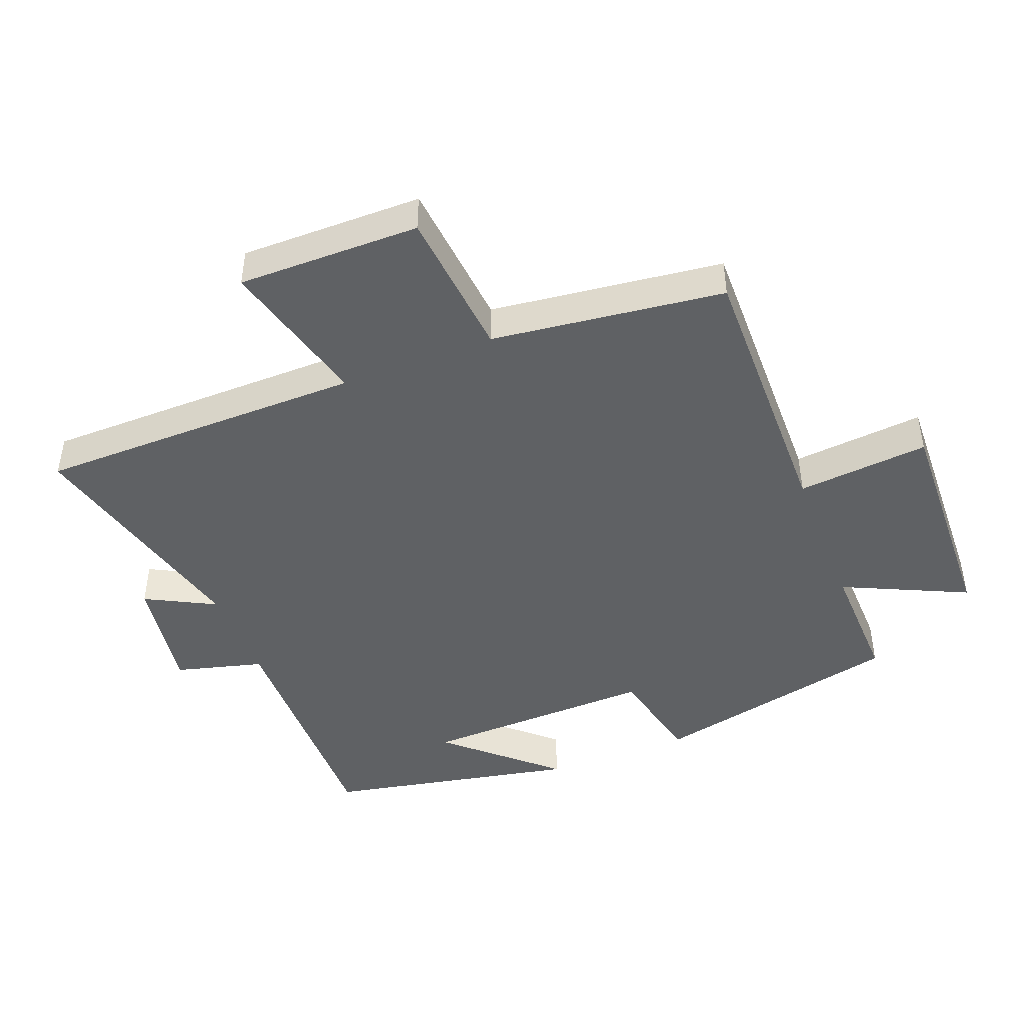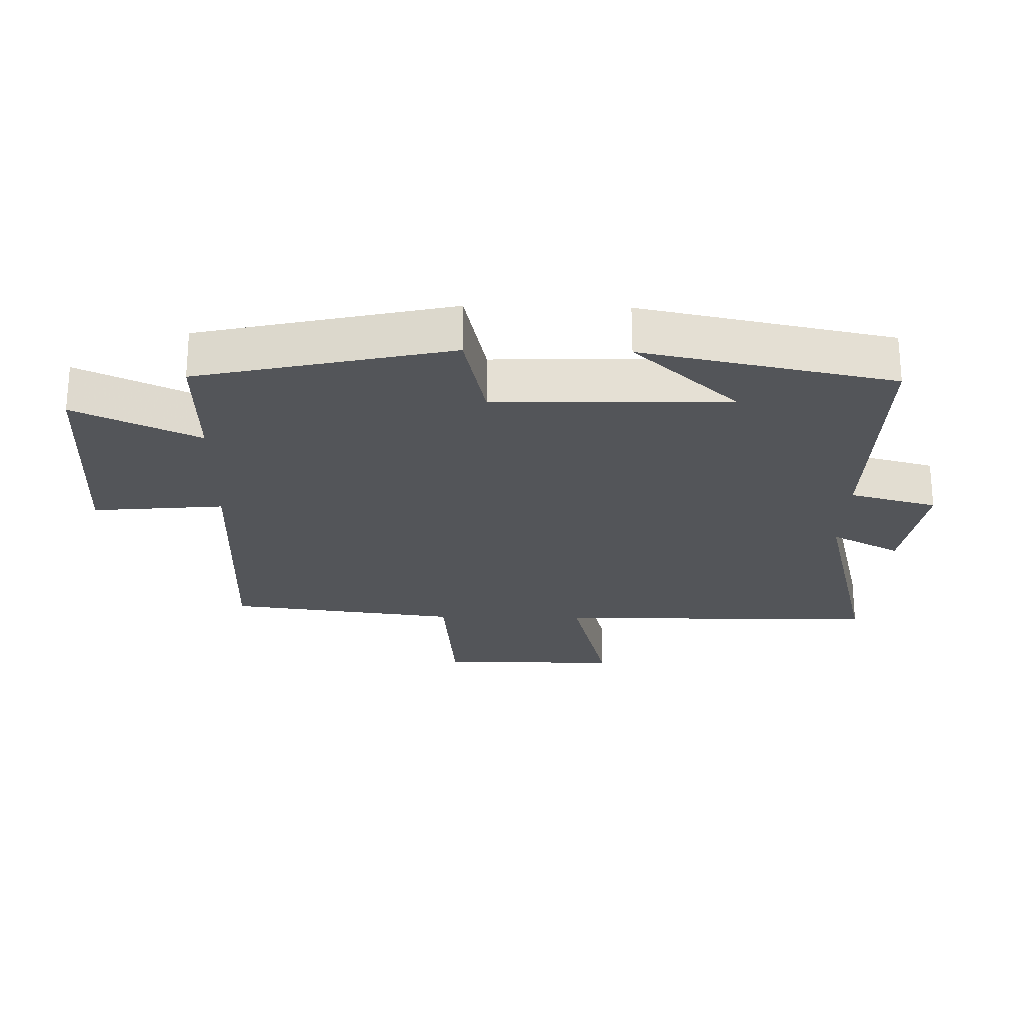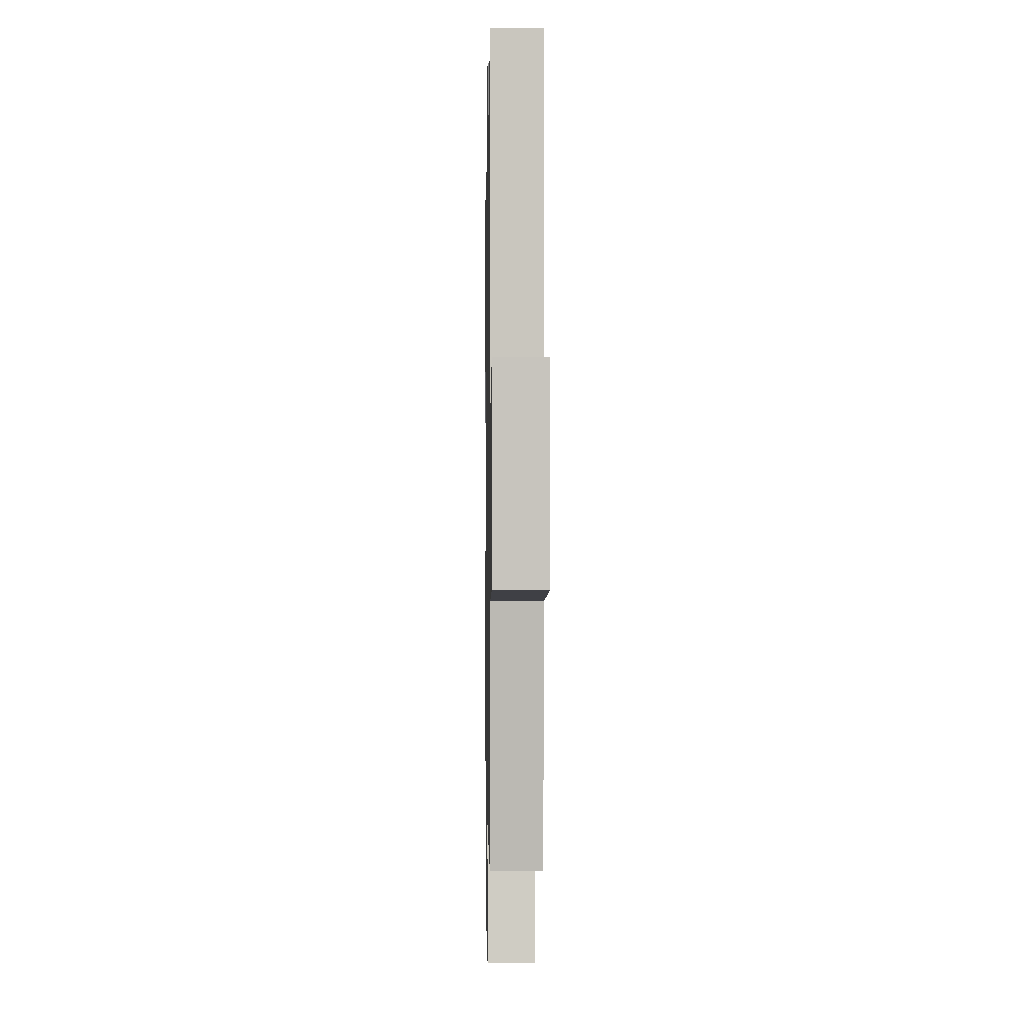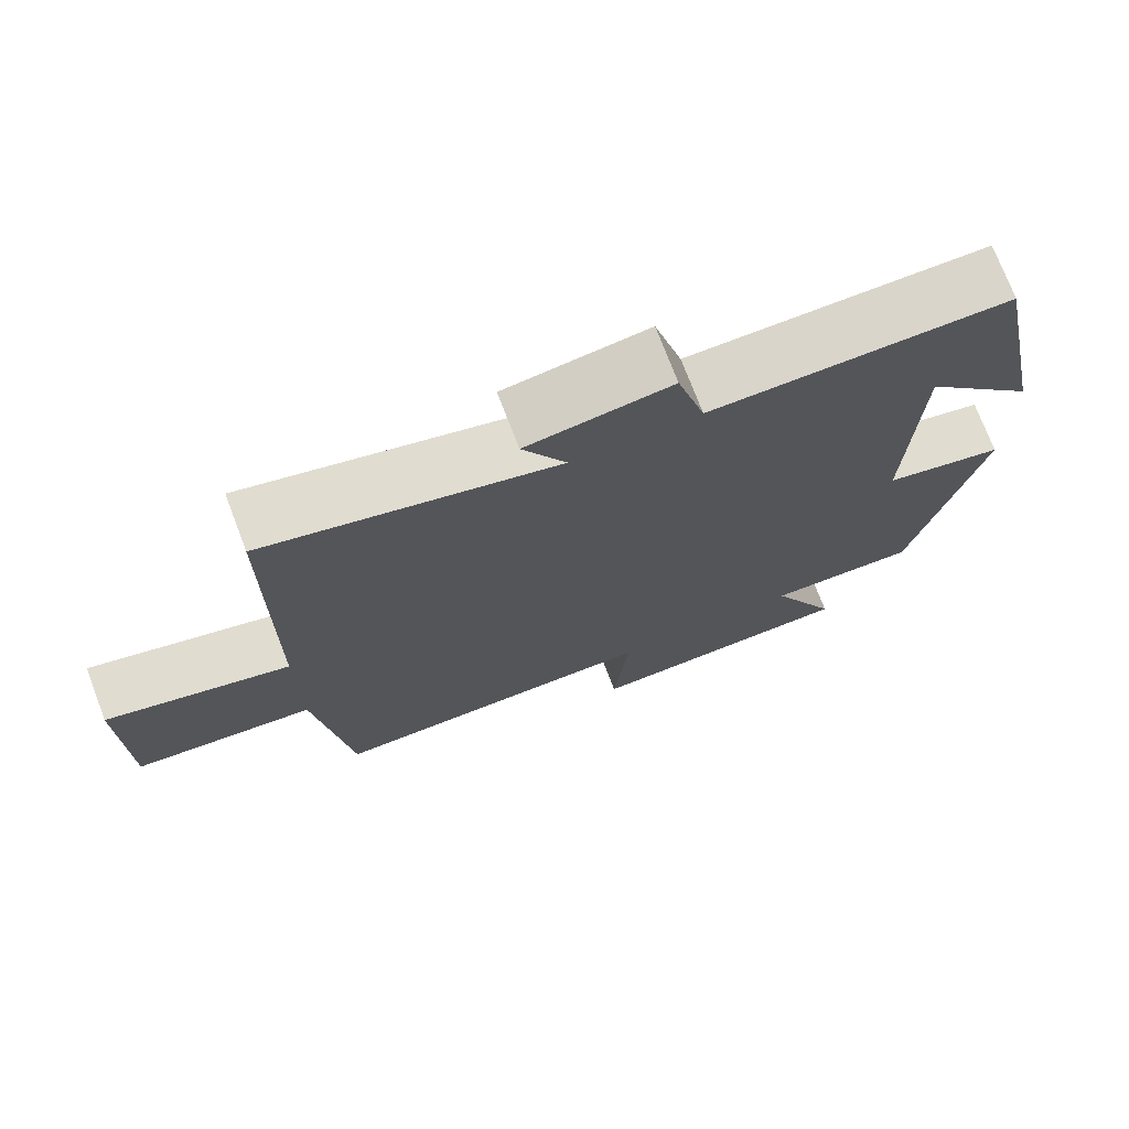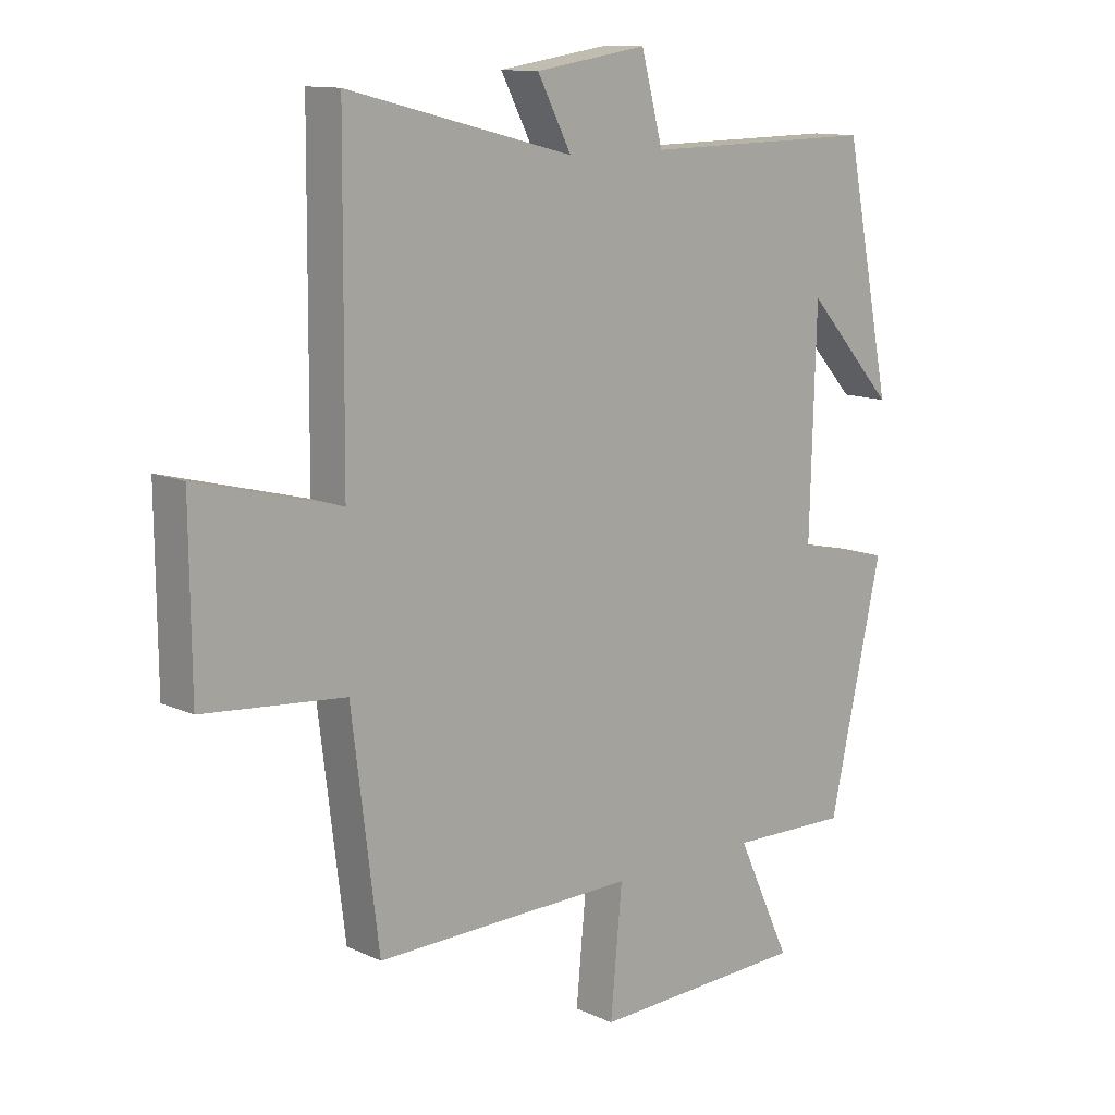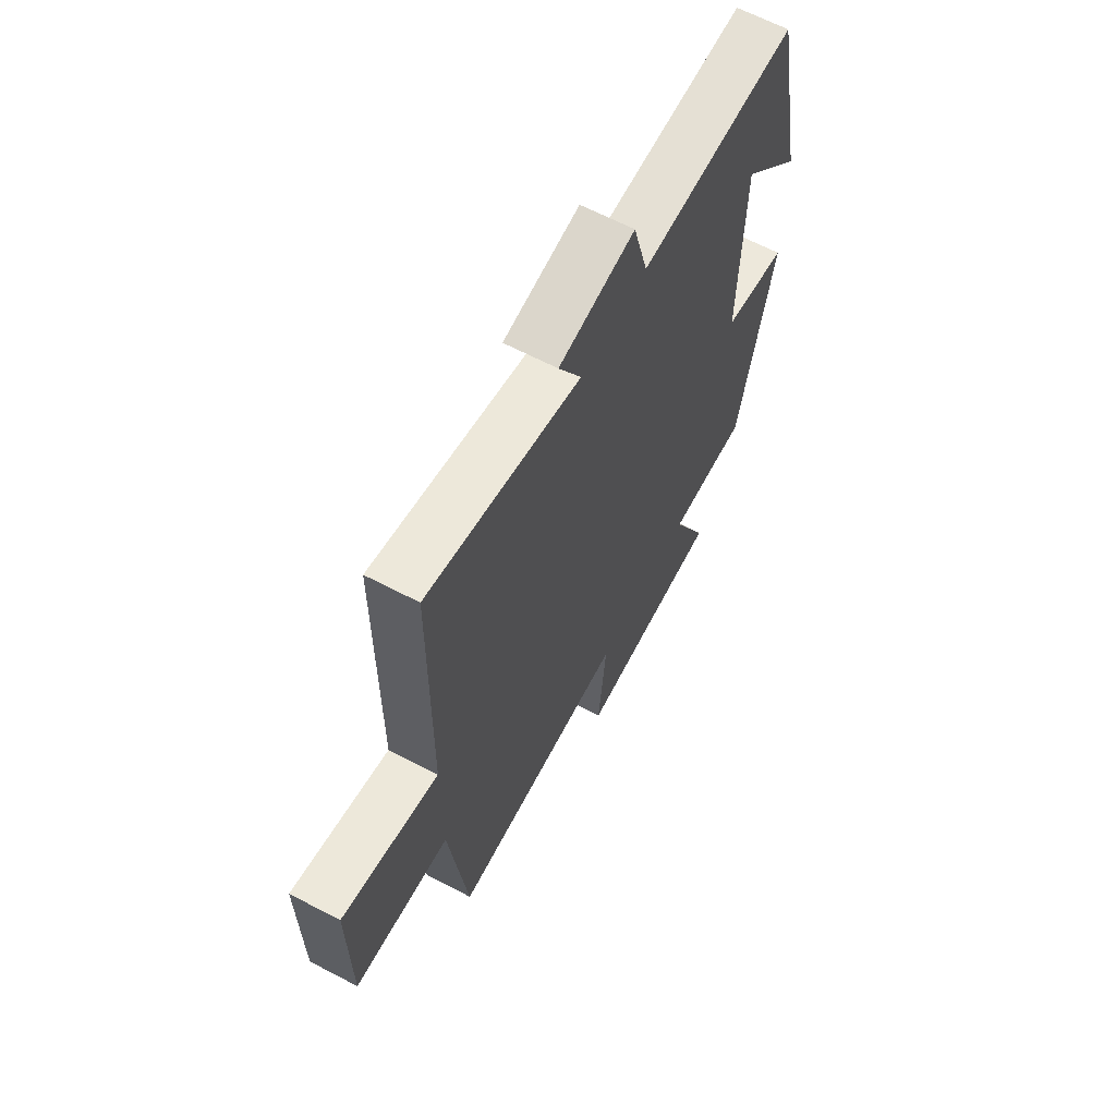
<metadata>
{"format":"obj","ext":"obj","renderer":"f3d","projection":"perspective","resolution":1024,"background":"white","views":[{"elev":-45.4,"azim":111.3,"up":"+Y"},{"elev":-24.3,"azim":-91.3,"up":"+Y"},{"elev":0.0,"azim":89.0,"up":"+Z"},{"elev":73.8,"azim":159.1,"up":"+Z"},{"elev":12.2,"azim":137.3,"up":"+Z"},{"elev":64.5,"azim":117.8,"up":"+Z"}]}
</metadata>
<code>
v -0.422 0.07 0.505
v -0.038 0.07 0.5
v -0.002 0.07 0.635
v 0.182 0.07 0.607
v 0.126 0.07 0.5
v 0.496 0.07 0.594
v 0.5 0.07 0.091
v 0.733 0.07 0.152
v 0.731 0.07 -0.128
v 0.5 0.07 -0.149
v 0.456 0.07 -0.506
v 0.028 0.07 -0.5
v 0.047 0.07 -0.703
v -0.307 0.07 -0.691
v -0.218 0.07 -0.5
v -0.413 0.07 -0.505
v -0.5 0.07 -0.116
v -0.344 0.07 -0.081
v -0.354 0.07 0.279
v -0.5 0.07 0.118
v -0.422 0 0.505
v -0.038 0 0.5
v -0.002 0 0.635
v 0.182 0 0.607
v 0.126 0 0.5
v 0.496 0 0.594
v 0.5 0 0.091
v 0.733 0 0.152
v 0.731 0 -0.128
v 0.5 0 -0.149
v 0.456 0 -0.506
v 0.028 0 -0.5
v 0.047 0 -0.703
v -0.307 0 -0.691
v -0.218 0 -0.5
v -0.413 0 -0.505
v -0.5 0 -0.116
v -0.344 0 -0.081
v -0.354 0 0.279
v -0.5 0 0.118
f 19 20 1
f 15 16 17 18
f 15 18 19
f 12 13 14 15
f 12 15 19
f 10 11 12 19
f 7 8 9 10
f 5 6 7 10
f 5 10 19
f 2 3 4 5
f 2 5 19
f 1 2 19
f 21 40 39
f 38 37 36 35
f 39 38 35
f 35 34 33 32
f 39 35 32
f 39 32 31 30
f 30 29 28 27
f 30 27 26 25
f 39 30 25
f 25 24 23 22
f 39 25 22
f 39 22 21
f 1 21 22 2
f 2 22 23 3
f 3 23 24 4
f 4 24 25 5
f 5 25 26 6
f 6 26 27 7
f 7 27 28 8
f 8 28 29 9
f 9 29 30 10
f 10 30 31 11
f 11 31 32 12
f 12 32 33 13
f 13 33 34 14
f 14 34 35 15
f 15 35 36 16
f 16 36 37 17
f 17 37 38 18
f 18 38 39 19
f 19 39 40 20
f 20 40 21 1

</code>
